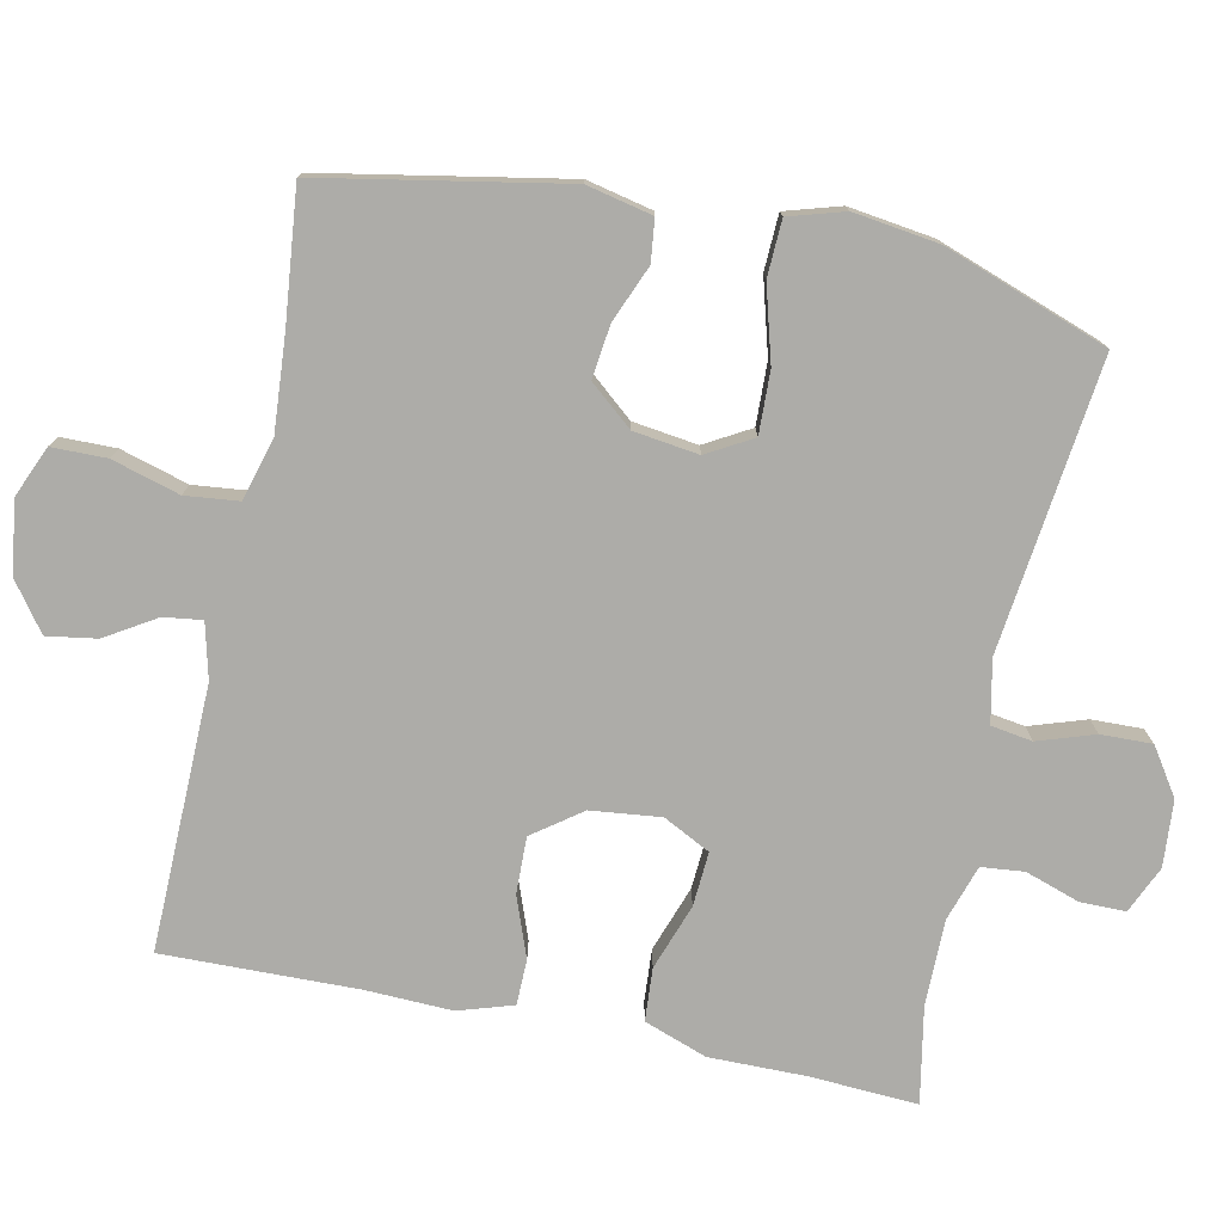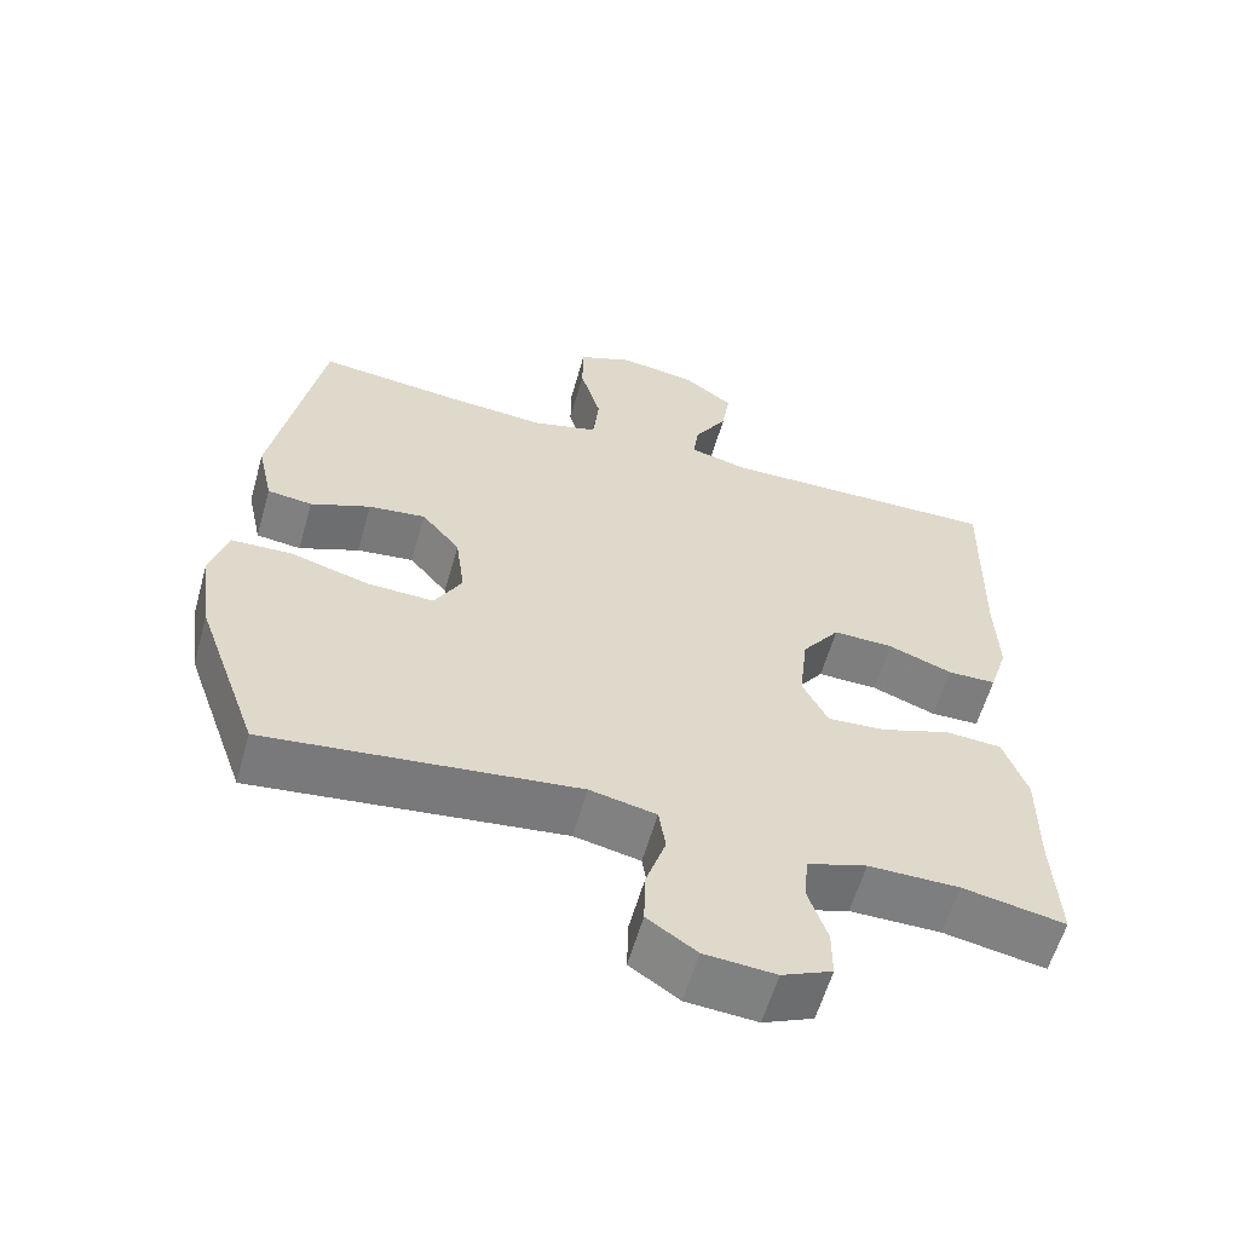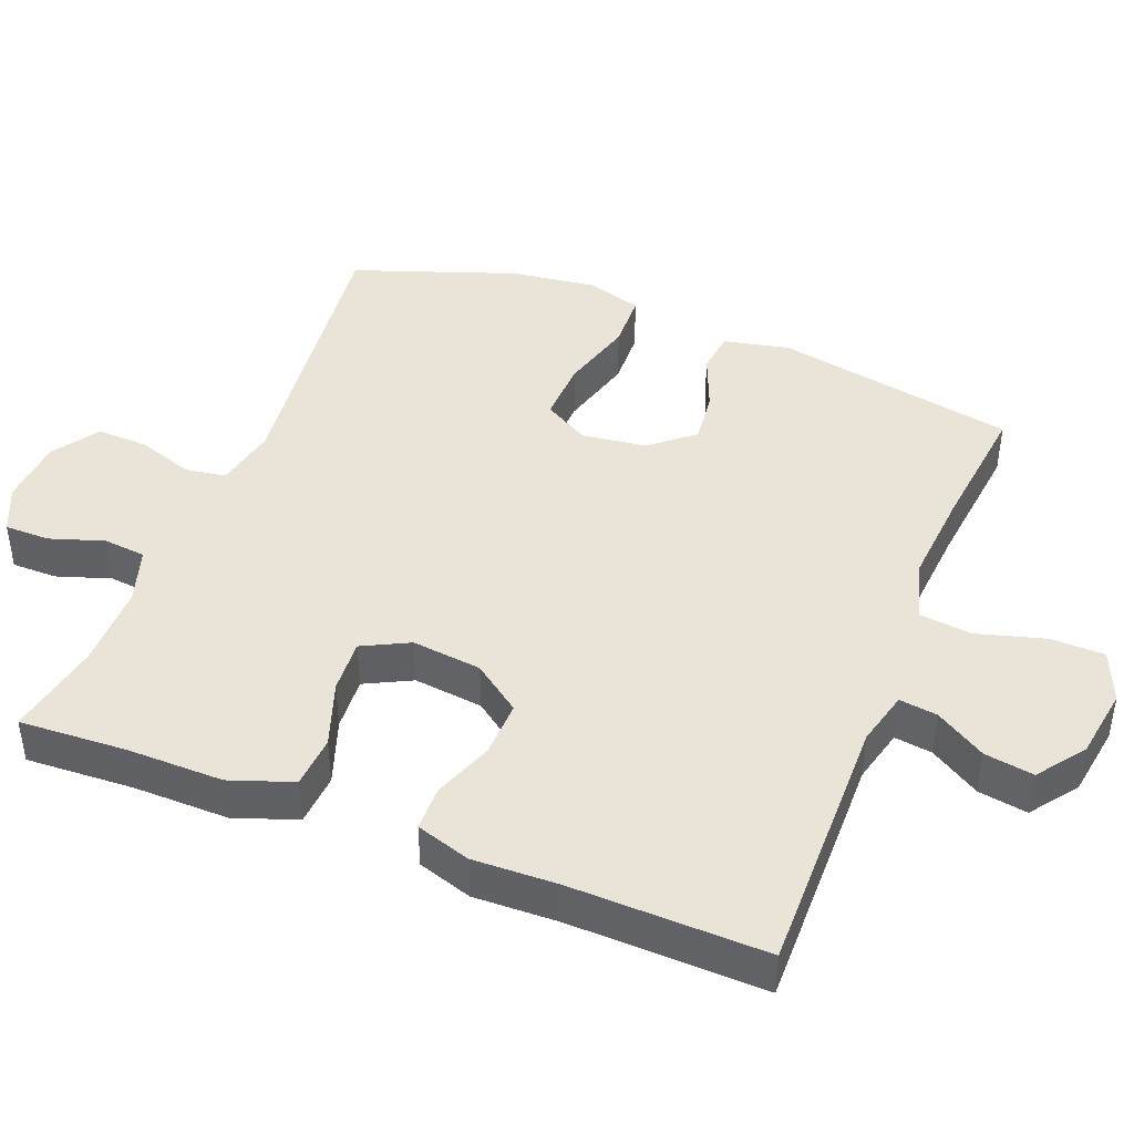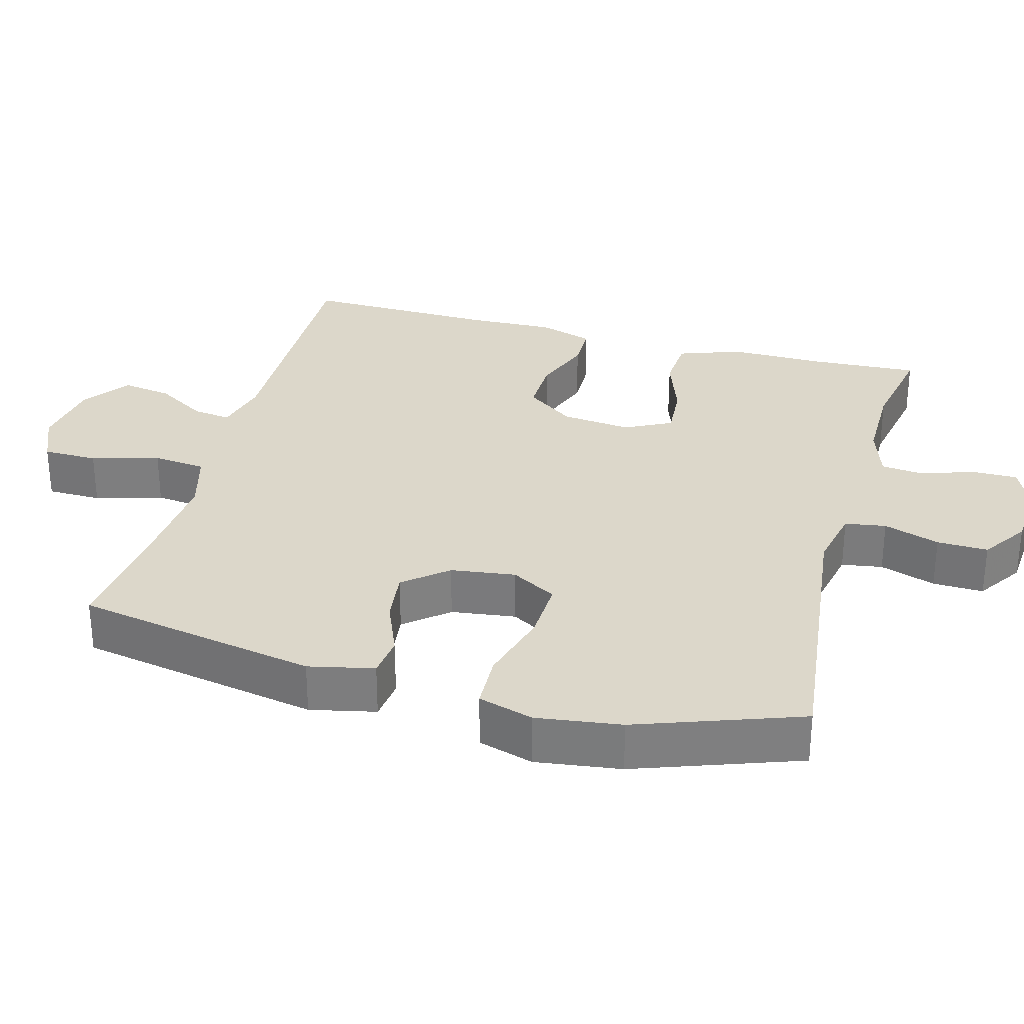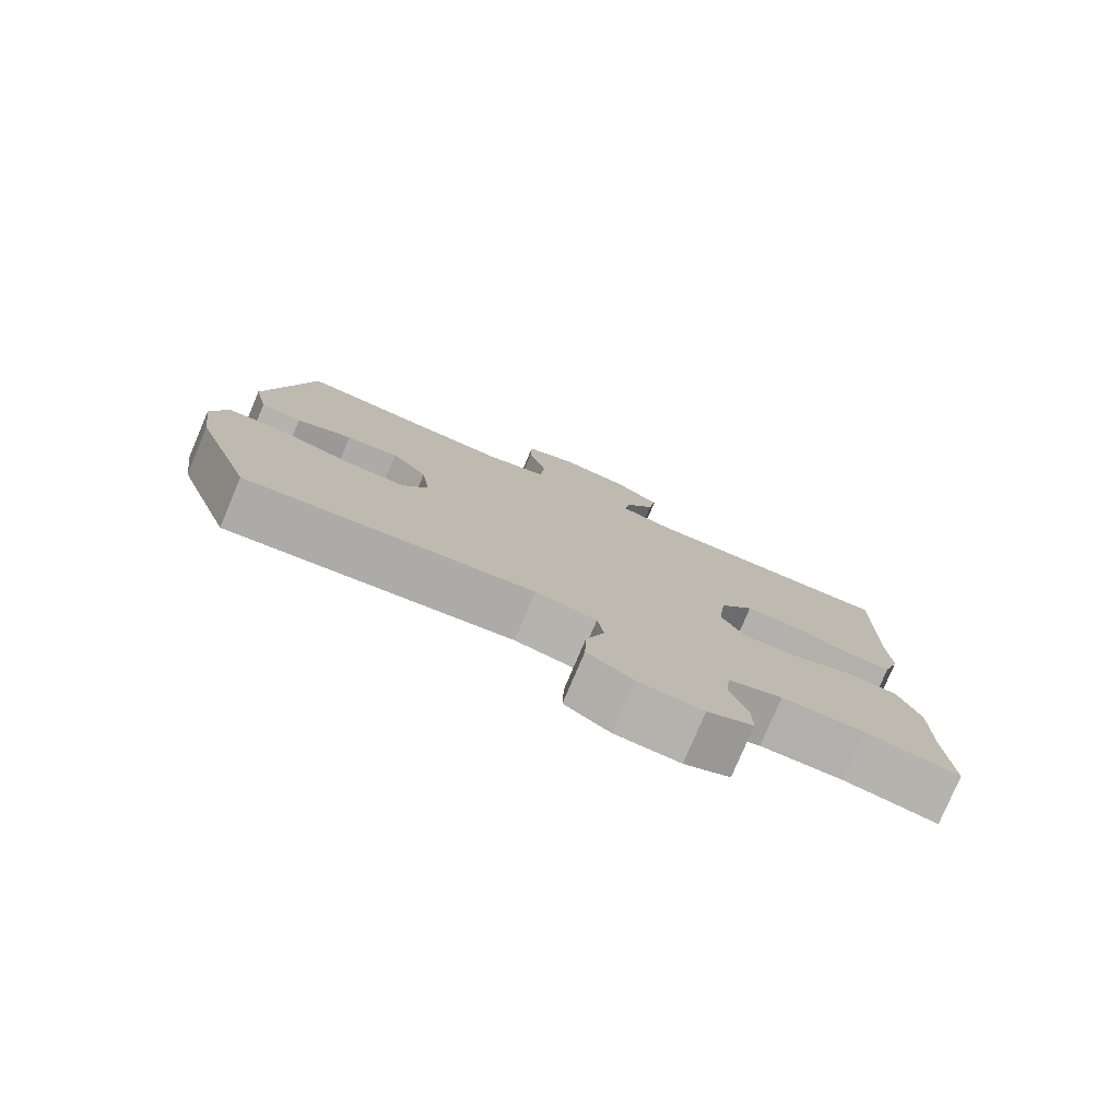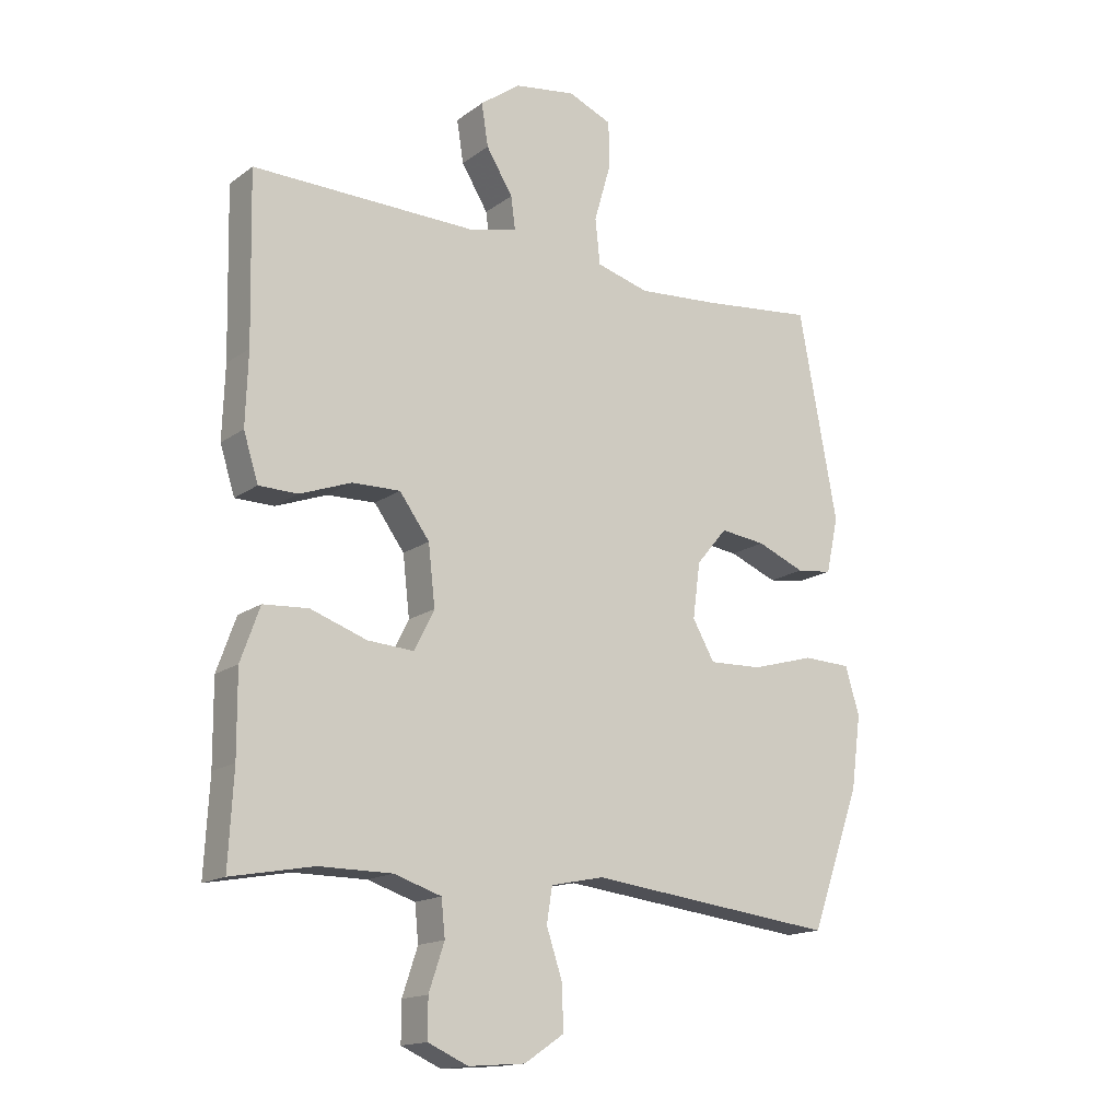
<metadata>
{"format":"obj","ext":"obj","renderer":"f3d","projection":"perspective","resolution":1024,"background":"white","views":[{"elev":-76.7,"azim":78.1,"up":"+Y"},{"elev":-59.3,"azim":164.2,"up":"+Z"},{"elev":43.5,"azim":-68.4,"up":"+Y"},{"elev":30.6,"azim":105.2,"up":"+Y"},{"elev":-78.8,"azim":157.0,"up":"+Z"},{"elev":-15.7,"azim":-34.5,"up":"+Z"}]}
</metadata>
<code>
v 0.5 0.07 0.5
v 0.563 0.07 0.163
v 0.543 0.07 0.072
v 0.485 0.07 0.065
v 0.407 0.07 0.097
v 0.333 0.07 0.106
v 0.283 0.07 0.046
v 0.271 0.07 -0.044
v 0.307 0.07 -0.107
v 0.393 0.07 -0.104
v 0.496 0.07 -0.075
v 0.574 0.07 -0.078
v 0.597 0.07 -0.155
v 0.581 0.07 -0.273
v 0.5 0.07 -0.5
v 0.097 0.07 -0.452
v 0.011 0.07 -0.47
v 0.002 0.07 -0.527
v 0.028 0.07 -0.605
v 0.03 0.07 -0.676
v -0.034 0.07 -0.719
v -0.126 0.07 -0.726
v -0.191 0.07 -0.697
v -0.191 0.07 -0.634
v -0.166 0.07 -0.559
v -0.172 0.07 -0.5
v -0.249 0.07 -0.475
v -0.367 0.07 -0.475
v -0.5 0.07 -0.5
v -0.492 0.07 -0.35
v -0.493 0.07 -0.217
v -0.462 0.07 -0.13
v -0.389 0.07 -0.125
v -0.298 0.07 -0.157
v -0.223 0.07 -0.162
v -0.19 0.07 -0.097
v -0.201 0.07 0
v -0.25 0.07 0.067
v -0.328 0.07 0.065
v -0.411 0.07 0.034
v -0.474 0.07 0.035
v -0.498 0.07 0.111
v -0.494 0.07 0.229
v -0.5 0.07 0.5
v -0.134 0.07 0.494
v -0.058 0.07 0.513
v -0.065 0.07 0.566
v -0.108 0.07 0.636
v -0.119 0.07 0.705
v -0.054 0.07 0.753
v 0.046 0.07 0.768
v 0.117 0.07 0.738
v 0.118 0.07 0.662
v 0.091 0.07 0.568
v 0.099 0.07 0.494
v 0.185 0.07 0.47
v 0.316 0.07 0.48
v 0.5 0 0.5
v 0.563 0 0.163
v 0.543 0 0.072
v 0.485 0 0.065
v 0.407 0 0.097
v 0.333 0 0.106
v 0.283 0 0.046
v 0.271 0 -0.044
v 0.307 0 -0.107
v 0.393 0 -0.104
v 0.496 0 -0.075
v 0.574 0 -0.078
v 0.597 0 -0.155
v 0.581 0 -0.273
v 0.5 0 -0.5
v 0.097 0 -0.452
v 0.011 0 -0.47
v 0.002 0 -0.527
v 0.028 0 -0.605
v 0.03 0 -0.676
v -0.034 0 -0.719
v -0.126 0 -0.726
v -0.191 0 -0.697
v -0.191 0 -0.634
v -0.166 0 -0.559
v -0.172 0 -0.5
v -0.249 0 -0.475
v -0.367 0 -0.475
v -0.5 0 -0.5
v -0.492 0 -0.35
v -0.493 0 -0.217
v -0.462 0 -0.13
v -0.389 0 -0.125
v -0.298 0 -0.157
v -0.223 0 -0.162
v -0.19 0 -0.097
v -0.201 0 0
v -0.25 0 0.067
v -0.328 0 0.065
v -0.411 0 0.034
v -0.474 0 0.035
v -0.498 0 0.111
v -0.494 0 0.229
v -0.5 0 0.5
v -0.134 0 0.494
v -0.058 0 0.513
v -0.065 0 0.566
v -0.108 0 0.636
v -0.119 0 0.705
v -0.054 0 0.753
v 0.046 0 0.768
v 0.117 0 0.738
v 0.118 0 0.662
v 0.091 0 0.568
v 0.099 0 0.494
v 0.185 0 0.47
v 0.316 0 0.48
f 51 52 53 54
f 51 54 55
f 50 51 55
f 47 48 49 50
f 46 47 50 55
f 45 46 55 56
f 43 44 45 56
f 39 40 41 42
f 38 39 42 43
f 31 32 33 34
f 30 31 34 35
f 28 29 30 35
f 27 28 35 36
f 22 23 24 25
f 22 25 26
f 21 22 26
f 18 19 20 21
f 17 18 21 26
f 16 17 26 27
f 14 15 16
f 10 11 12 13
f 9 10 13 14
f 2 3 4 5
f 57 1 2 5
f 57 5 6
f 38 43 56 57
f 37 38 57 6
f 36 37 6 7
f 27 36 7 8
f 9 14 16 27
f 8 9 27
f 111 110 109 108
f 112 111 108
f 112 108 107
f 107 106 105 104
f 112 107 104 103
f 113 112 103 102
f 113 102 101 100
f 99 98 97 96
f 100 99 96 95
f 91 90 89 88
f 92 91 88 87
f 92 87 86 85
f 93 92 85 84
f 82 81 80 79
f 83 82 79
f 83 79 78
f 78 77 76 75
f 83 78 75 74
f 84 83 74 73
f 73 72 71
f 70 69 68 67
f 71 70 67 66
f 62 61 60 59
f 62 59 58 114
f 63 62 114
f 114 113 100 95
f 63 114 95 94
f 64 63 94 93
f 65 64 93 84
f 84 73 71 66
f 84 66 65
f 1 58 59 2
f 2 59 60 3
f 3 60 61 4
f 4 61 62 5
f 5 62 63 6
f 6 63 64 7
f 7 64 65 8
f 8 65 66 9
f 9 66 67 10
f 10 67 68 11
f 11 68 69 12
f 12 69 70 13
f 13 70 71 14
f 14 71 72 15
f 15 72 73 16
f 16 73 74 17
f 17 74 75 18
f 18 75 76 19
f 19 76 77 20
f 20 77 78 21
f 21 78 79 22
f 22 79 80 23
f 23 80 81 24
f 24 81 82 25
f 25 82 83 26
f 26 83 84 27
f 27 84 85 28
f 28 85 86 29
f 29 86 87 30
f 30 87 88 31
f 31 88 89 32
f 32 89 90 33
f 33 90 91 34
f 34 91 92 35
f 35 92 93 36
f 36 93 94 37
f 37 94 95 38
f 38 95 96 39
f 39 96 97 40
f 40 97 98 41
f 41 98 99 42
f 42 99 100 43
f 43 100 101 44
f 44 101 102 45
f 45 102 103 46
f 46 103 104 47
f 47 104 105 48
f 48 105 106 49
f 49 106 107 50
f 50 107 108 51
f 51 108 109 52
f 52 109 110 53
f 53 110 111 54
f 54 111 112 55
f 55 112 113 56
f 56 113 114 57
f 57 114 58 1

</code>
